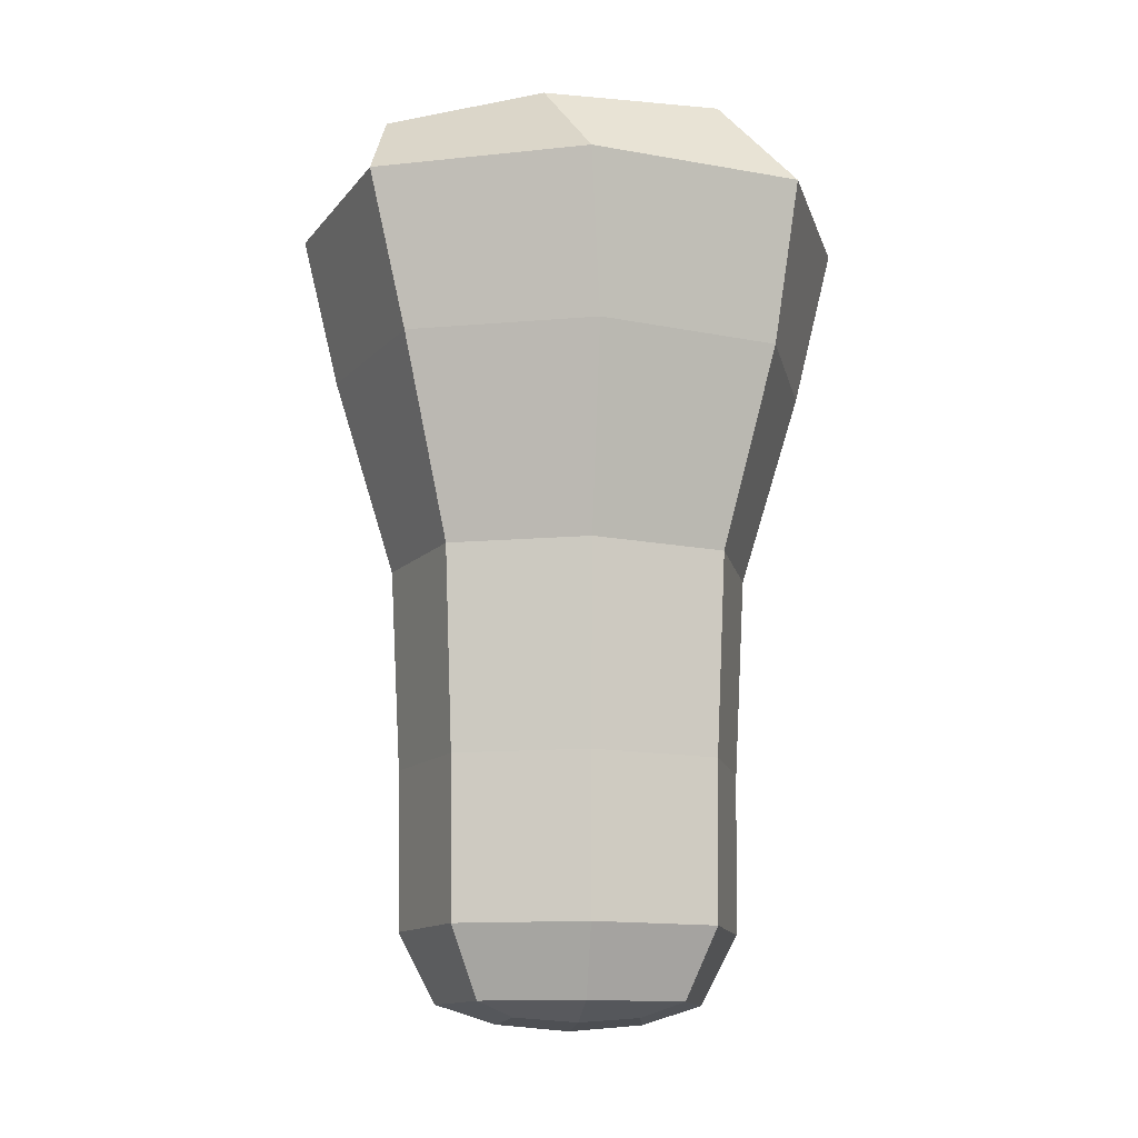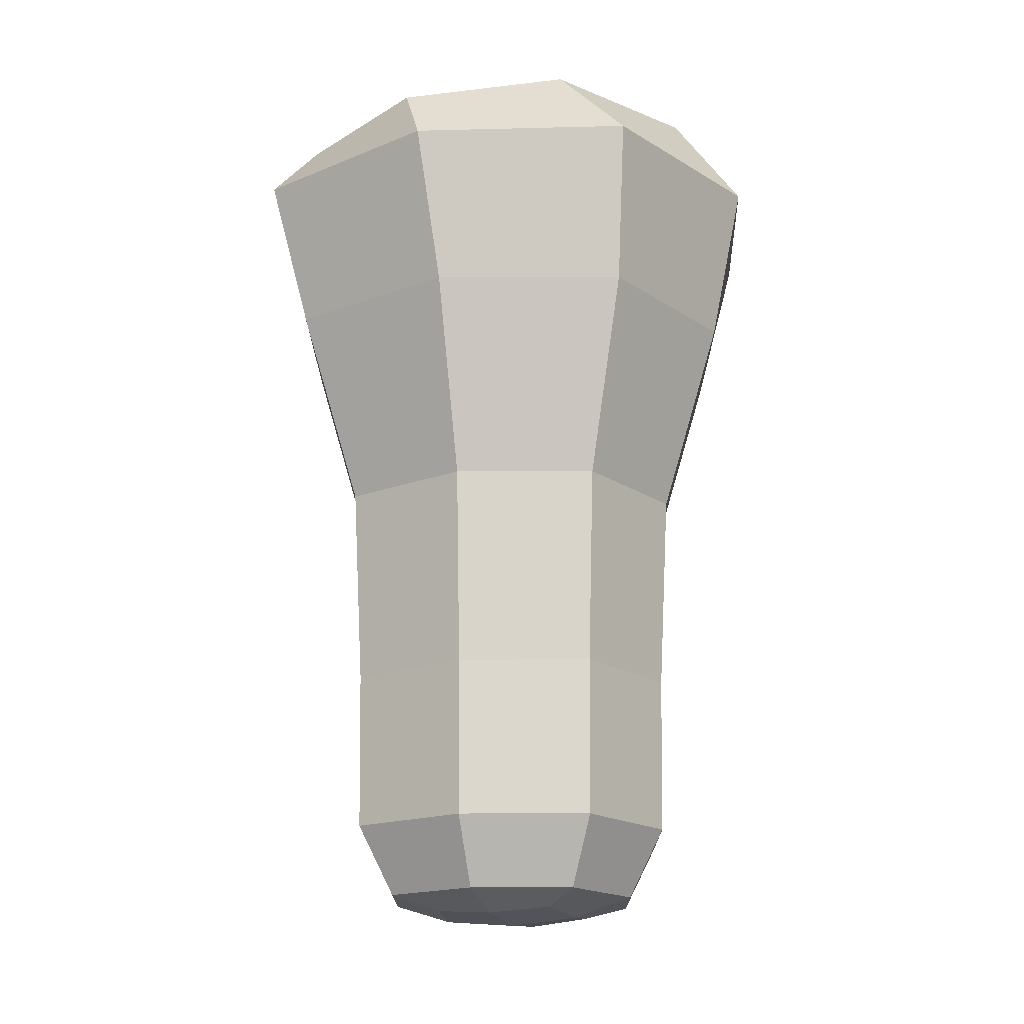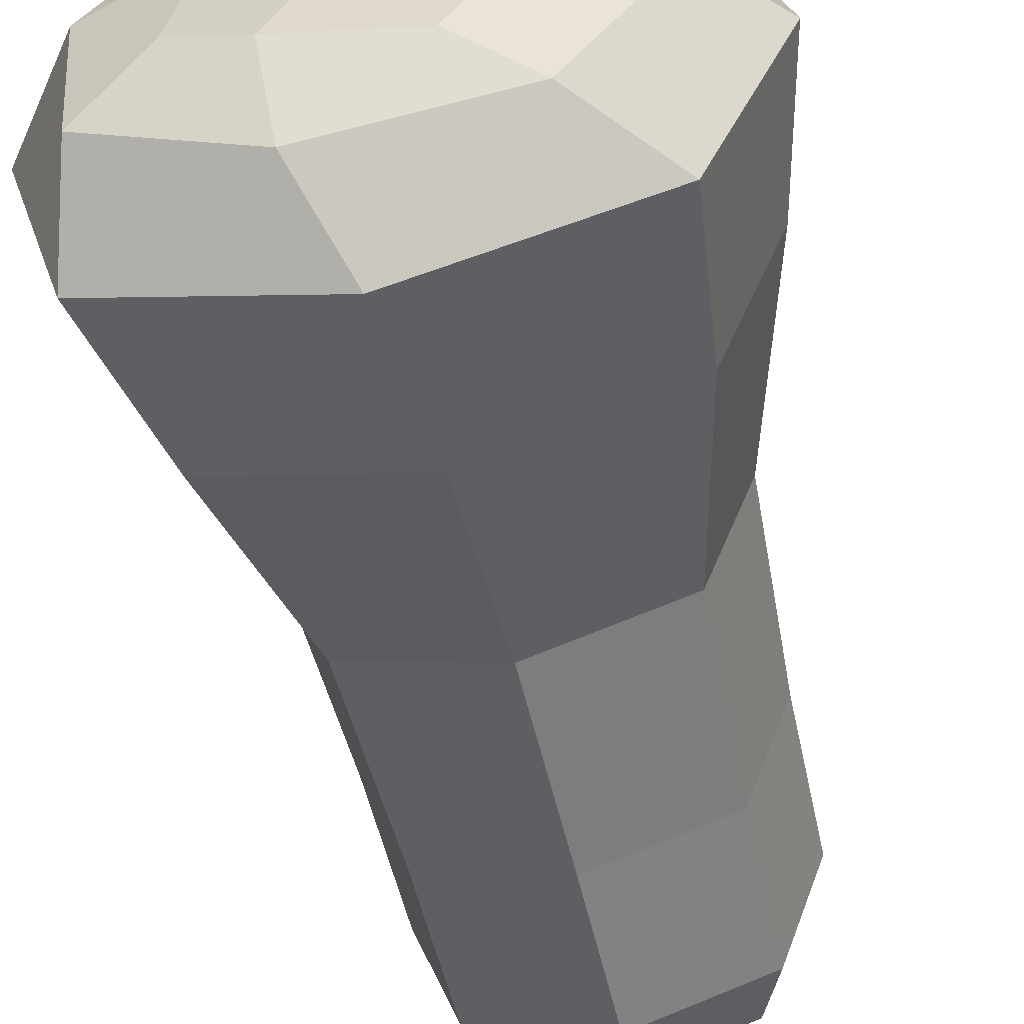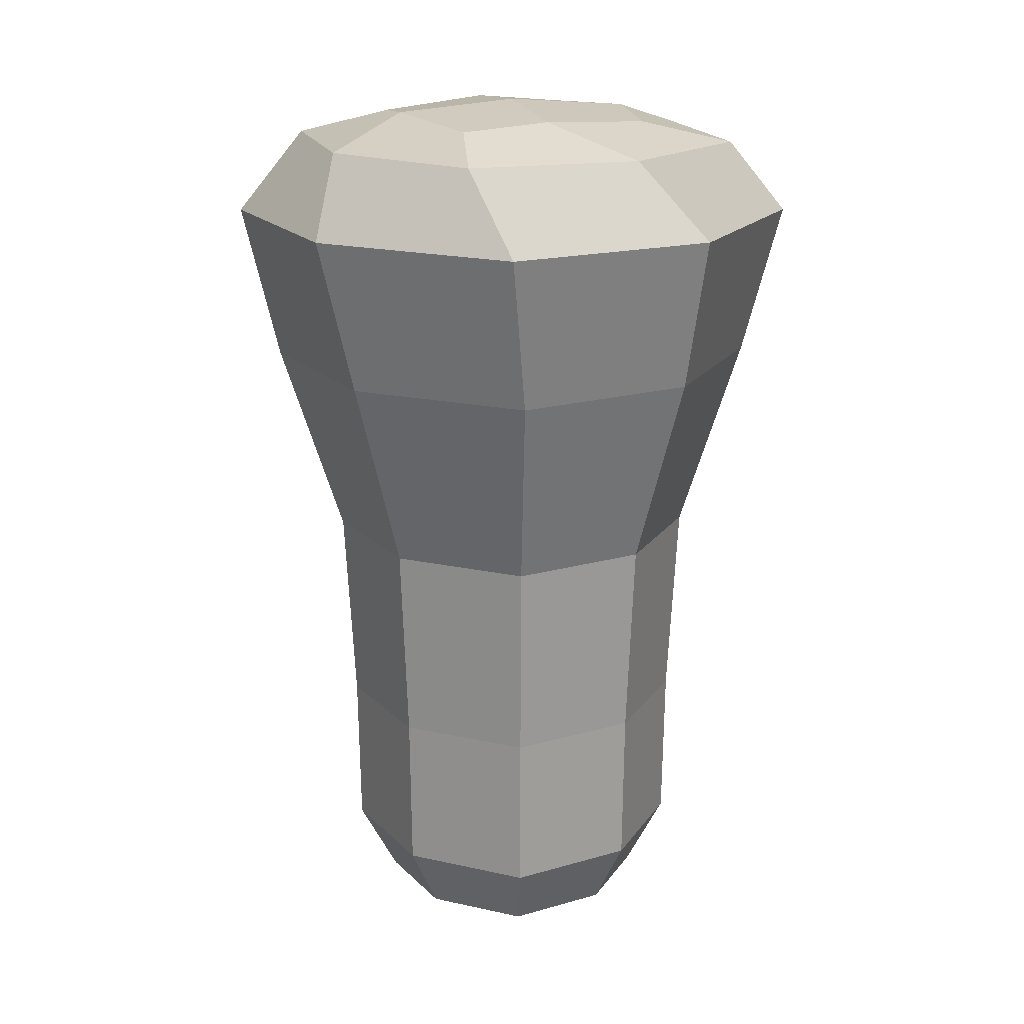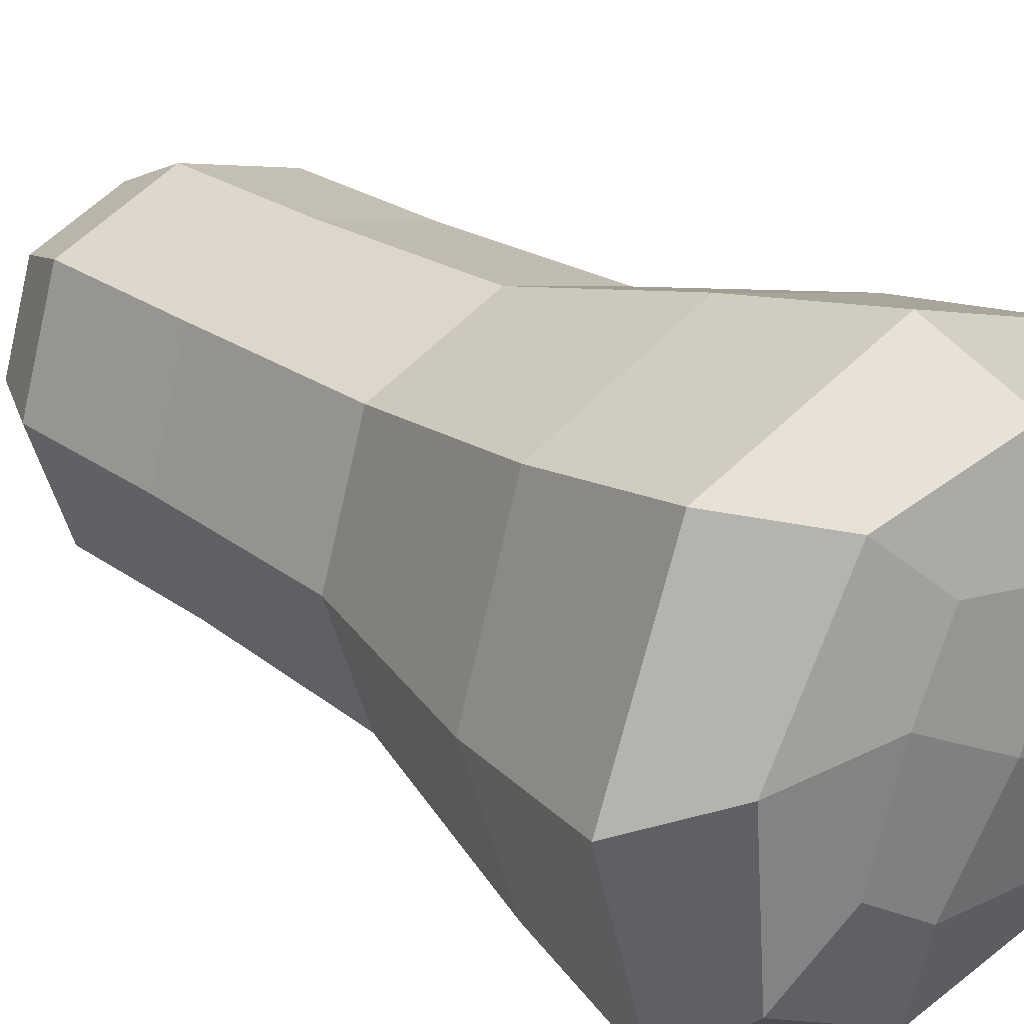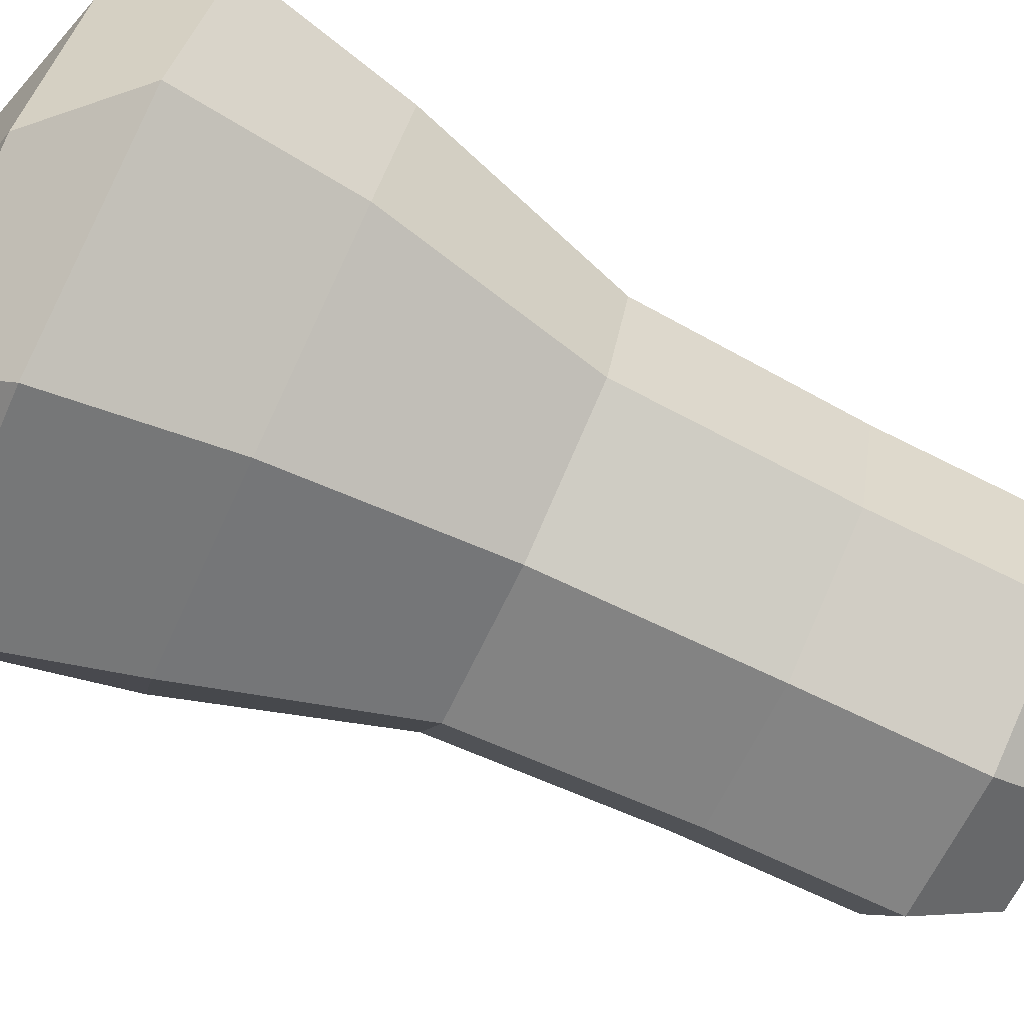
<metadata>
{"format":"obj","ext":"obj","renderer":"f3d","projection":"perspective","resolution":1024,"background":"white","views":[{"elev":-13.0,"azim":83.0,"up":"+Y"},{"elev":-17.5,"azim":-161.3,"up":"+Y"},{"elev":-57.5,"azim":-167.0,"up":"+Z"},{"elev":18.0,"azim":-47.9,"up":"+Y"},{"elev":29.1,"azim":134.9,"up":"+Z"},{"elev":-79.7,"azim":-115.1,"up":"+Z"}]}
</metadata>
<code>
o Cube
v -0.2526 -0.3984 -0
v -0.3187 0.5431 -0.07527
v 0.3574 0.1937 0
v -0 0.1937 0.3574
v -0.3574 0.1937 -0
v 0 0.1937 -0.3574
v -0 0.6021 0
v -0.07527 0.5431 0.3187
v 0.07527 0.5431 -0.3187
v 0.3187 0.5431 0.07527
v -0.1951 -0.7374 -0
v -0 -0.3984 0.2526
v 0 -0.3984 -0.2526
v 0.2526 -0.3984 -0
v 0 -0.7745 -0
v -0 -0.7374 0.1951
v 0 -0.7374 -0.1951
v 0.1951 -0.7374 -0
v 0.2679 -0.09949 0
v 0 -0.09949 -0.2679
v 0.2681 0.1937 -0.2681
v -0 -0.09949 0.2679
v 0.2681 0.1937 0.2681
v -0.2679 -0.09949 -0
v -0.2681 0.1937 0.2681
v -0.2681 0.1937 -0.2681
v 0.411 0.4262 0.01882
v 0.01882 0.4262 -0.411
v -0.01882 0.4262 0.411
v -0.411 0.4262 -0.01882
v 0.1564 0.5874 0.09409
v 0.09409 0.5874 -0.1564
v -0.09409 0.5874 0.1564
v -0.1564 0.5874 -0.09409
v -0.1826 0.5431 -0.2955
v -0.2955 0.5431 0.1826
v 0.1826 0.5431 0.2955
v 0.2955 0.5431 -0.1826
v 0.2492 -0.6341 -0
v 0 -0.6341 -0.2492
v -0 -0.6341 0.2492
v -0.2492 -0.6341 -0
v -0.1895 -0.3984 0.1895
v -0.1895 -0.3984 -0.1895
v 0.1895 -0.3984 0.1895
v 0.1895 -0.3984 -0.1895
v 0.1067 -0.7652 -0
v 0 -0.7652 -0.1067
v 0 -0.7652 0.1067
v -0.1067 -0.7652 -0
v -0.1464 -0.7374 0.1464
v -0.1464 -0.7374 -0.1464
v 0.1464 -0.7374 0.1464
v 0.1464 -0.7374 -0.1464
v 0.2009 -0.09949 -0.2009
v 0.2009 -0.09949 0.2009
v -0.2009 -0.09949 0.2009
v -0.2009 -0.09949 -0.2009
v 0.3224 0.4262 -0.2942
v 0.2942 0.4262 0.3224
v -0.3224 0.4262 0.2942
v -0.2942 0.4262 -0.3224
v 0.1989 0.5759 -0.08181
v 0.08181 0.5759 0.1989
v -0.1989 0.5759 0.08181
v -0.08181 0.5759 -0.1989
v 0.1869 -0.6341 -0.1869
v 0.1869 -0.6341 0.1869
v -0.1869 -0.6341 0.1869
v -0.1869 -0.6341 -0.1869
v 0.09078 -0.758 -0.09078
v 0.09078 -0.758 0.09078
v -0.09078 -0.758 0.09078
v -0.09078 -0.758 -0.09078
f 1 43 57 24
f 1 24 58 44
f 1 44 70 42
f 1 42 69 43
f 2 35 62 30
f 2 30 61 36
f 2 36 65 34
f 2 34 66 35
f 3 19 55 21
f 3 21 59 27
f 3 27 60 23
f 3 23 56 19
f 4 22 56 23
f 4 23 60 29
f 4 29 61 25
f 4 25 57 22
f 5 24 57 25
f 5 25 61 30
f 5 30 62 26
f 5 26 58 24
f 6 28 59 21
f 6 21 55 20
f 6 20 58 26
f 6 26 62 28
f 7 31 63 32
f 7 32 66 34
f 7 34 65 33
f 7 33 64 31
f 8 36 61 29
f 8 29 60 37
f 8 37 64 33
f 8 33 65 36
f 9 38 59 28
f 9 28 62 35
f 9 35 66 32
f 9 32 63 38
f 10 37 60 27
f 10 27 59 38
f 10 38 63 31
f 10 31 64 37
f 11 51 69 42
f 11 42 70 52
f 11 52 74 50
f 11 50 73 51
f 12 45 56 22
f 12 22 57 43
f 12 43 69 41
f 12 41 68 45
f 13 44 58 20
f 13 20 55 46
f 13 46 67 40
f 13 40 70 44
f 14 46 55 19
f 14 19 56 45
f 14 45 68 39
f 14 39 67 46
f 15 48 71 47
f 15 47 72 49
f 15 49 73 50
f 15 50 74 48
f 16 53 68 41
f 16 41 69 51
f 16 51 73 49
f 16 49 72 53
f 17 52 70 40
f 17 40 67 54
f 17 54 71 48
f 17 48 74 52
f 18 54 67 39
f 18 39 68 53
f 18 53 72 47
f 18 47 71 54

</code>
